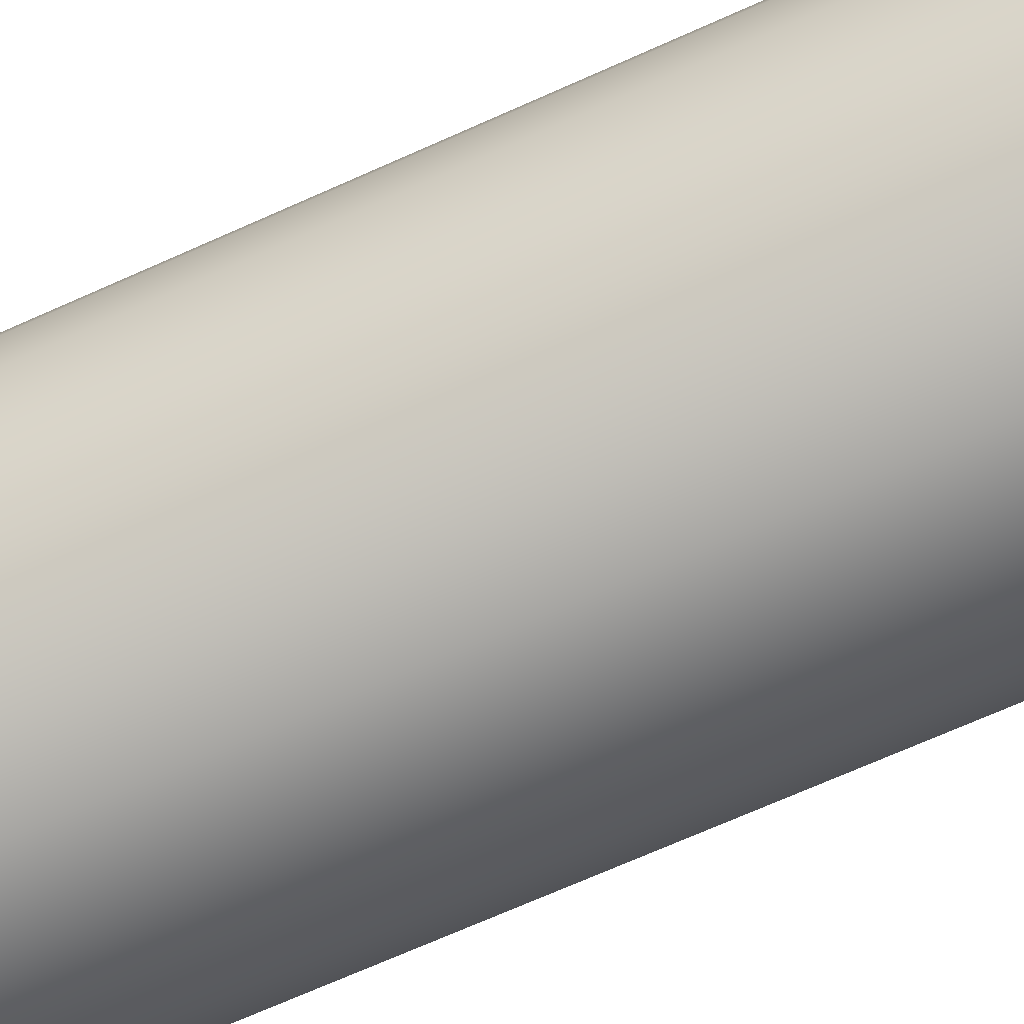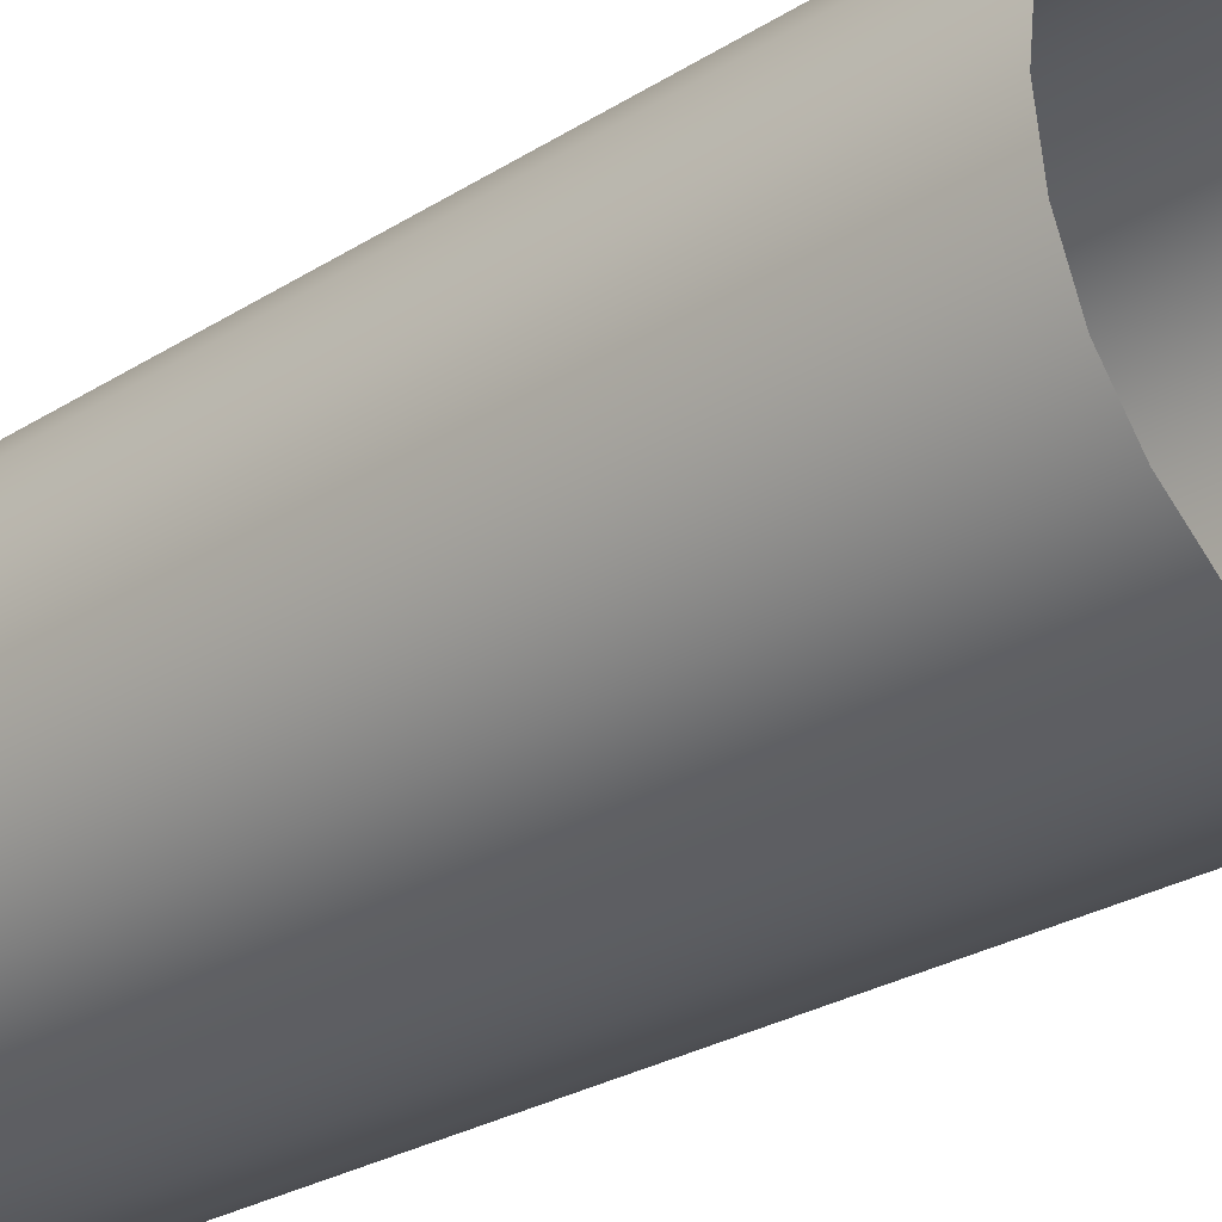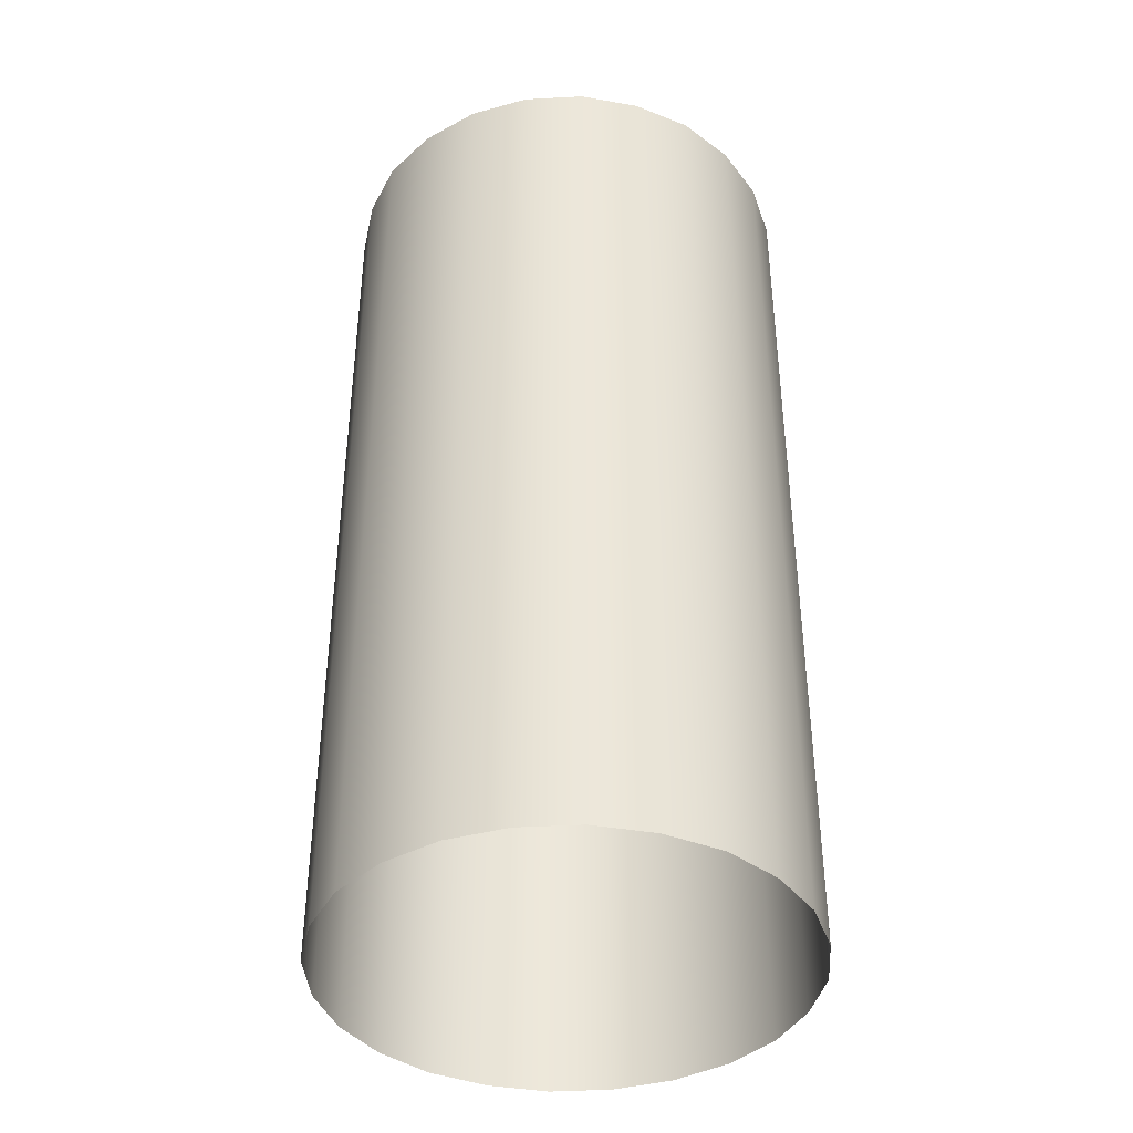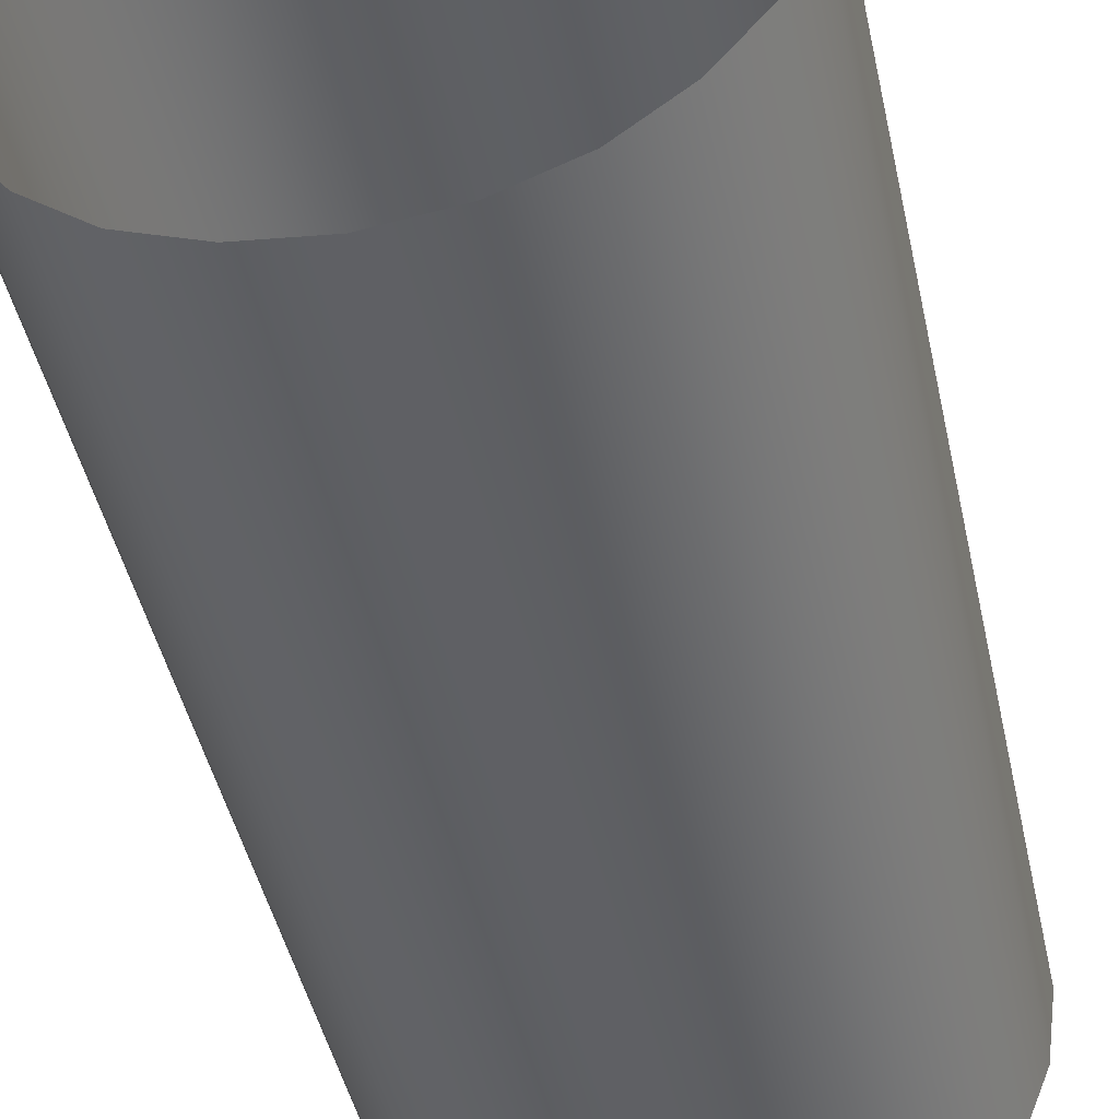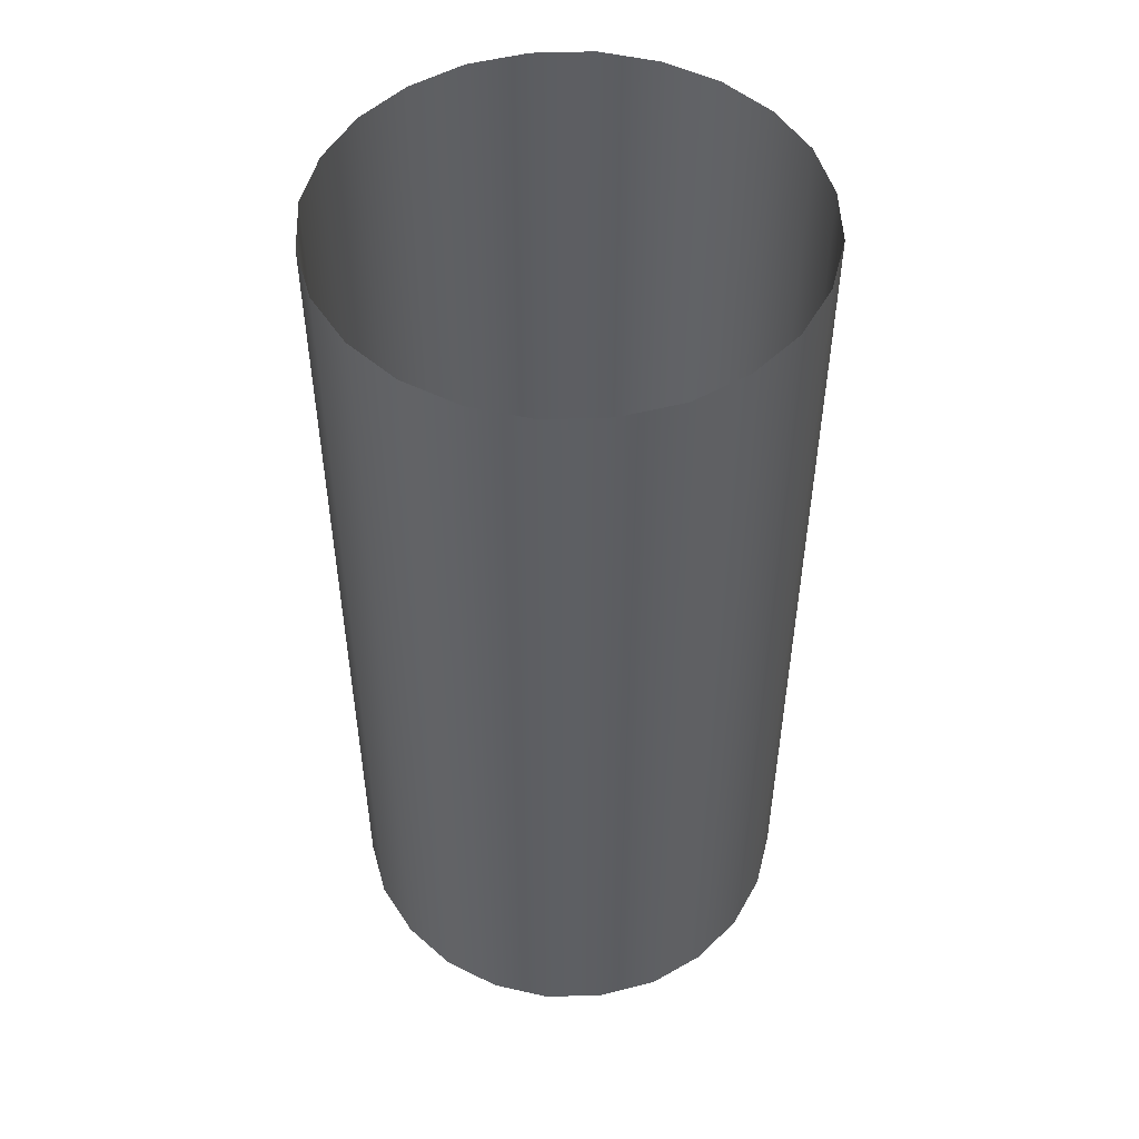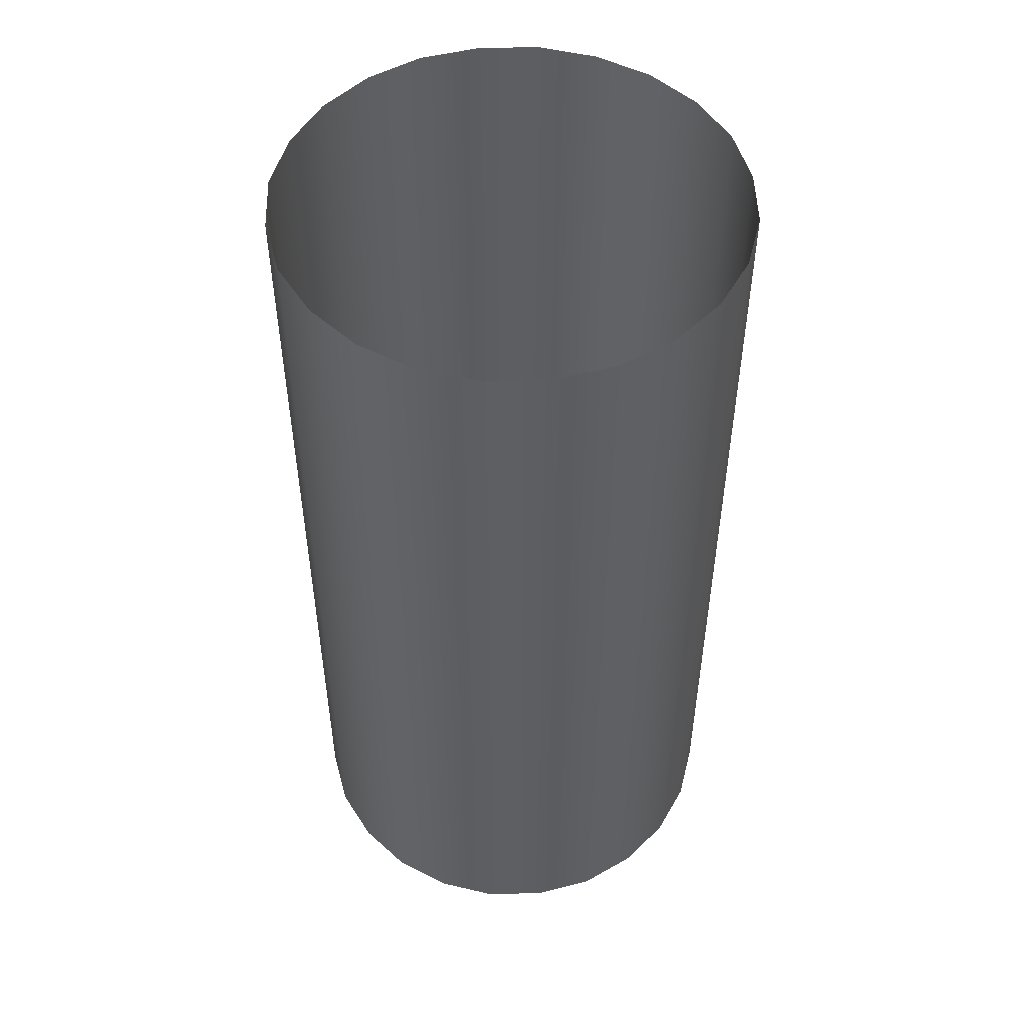
<metadata>
{"format":"obj","ext":"obj","renderer":"f3d","projection":"perspective","resolution":1024,"background":"white","views":[{"elev":-73.5,"azim":-66.3,"up":"+Z"},{"elev":-27.9,"azim":133.4,"up":"+Z"},{"elev":-40.1,"azim":-154.0,"up":"+Y"},{"elev":-43.7,"azim":-168.1,"up":"+Z"},{"elev":50.5,"azim":-53.9,"up":"+Y"},{"elev":50.9,"azim":-143.5,"up":"+Y"}]}
</metadata>
<code>
g AuraCylinder
v 0.2571 0.001955 -0.9658
v -0.001955 2.001 -1
v -0.001955 0.001955 -1
v 0.2571 2.001 -0.9658
v -0.001955 4 -1
v 0.5015 0.001955 -0.868
v 0.2571 4 -0.9658
v 0.5015 2.001 -0.868
v 0.7067 0.001955 -0.7067
v 0.5015 4 -0.868
v 0.7067 2.001 -0.7067
v 0.868 0.001955 -0.5015
v 0.7067 4 -0.7067
v 0.868 2.001 -0.5015
v 0.9658 0.001955 -0.2571
v 0.868 4 -0.5015
v 0.9658 2.001 -0.2571
v 1 0.001955 0.001955
v 0.9658 4 -0.2571
v 1 2.001 0.001955
v 0.9658 0.001955 0.261
v 1 4 0.001955
v 0.9658 2.001 0.261
v 0.868 0.001955 0.5005
v 0.9658 4 0.261
v 0.868 2.001 0.5005
v 0.7067 0.001955 0.7058
v 0.868 4 0.5005
v 0.7067 2.001 0.7058
v 0.5015 0.001955 0.8671
v 0.7067 4 0.7058
v 0.5015 2.001 0.8671
v 0.2571 0.001955 0.9648
v 0.5015 4 0.8671
v 0.2571 2.001 0.9648
v -0.001955 0.001955 0.999
v 0.2571 4 0.9648
v -0.001955 2.001 0.999
v -0.261 0.001955 0.9648
v -0.001955 4 0.999
v -0.261 2.001 0.9648
v -0.5005 0.001955 0.8671
v -0.261 4 0.9648
v -0.5005 2.001 0.8671
v -0.7058 0.001955 0.7058
v -0.5005 4 0.8671
v -0.7058 2.001 0.7058
v -0.8671 0.001955 0.5005
v -0.7058 4 0.7058
v -0.8671 2.001 0.5005
v -0.9648 0.001955 0.261
v -0.8671 4 0.5005
v -0.9648 2.001 0.261
v -0.999 0.001955 0.001955
v -0.9648 4 0.261
v -0.999 2.001 0.001955
v -0.9648 0.001955 -0.2571
v -0.999 4 0.001955
v -0.9648 2.001 -0.2571
v -0.8671 0.001955 -0.5015
v -0.9648 4 -0.2571
v -0.8671 2.001 -0.5015
v -0.7058 0.001955 -0.7067
v -0.8671 4 -0.5015
v -0.7058 2.001 -0.7067
v -0.5005 0.001955 -0.868
v -0.7058 4 -0.7067
v -0.5005 2.001 -0.868
v -0.261 0.001955 -0.9658
v -0.5005 4 -0.868
v -0.261 2.001 -0.9658
v -0.001955 0.001955 -1
v -0.261 4 -0.9658
v -0.001955 2.001 -1
v -0.001955 4 -1
g AuraCylinder_0
f 3 2 1
f 2 4 1
f 4 2 5
f 1 4 6
f 7 4 5
f 4 8 6
f 8 4 7
f 6 8 9
f 10 8 7
f 8 11 9
f 11 8 10
f 9 11 12
f 13 11 10
f 11 14 12
f 14 11 13
f 12 14 15
f 16 14 13
f 14 17 15
f 17 14 16
f 15 17 18
f 19 17 16
f 17 20 18
f 20 17 19
f 18 20 21
f 22 20 19
f 20 23 21
f 23 20 22
f 21 23 24
f 25 23 22
f 23 26 24
f 26 23 25
f 24 26 27
f 28 26 25
f 26 29 27
f 29 26 28
f 27 29 30
f 31 29 28
f 29 32 30
f 32 29 31
f 30 32 33
f 34 32 31
f 32 35 33
f 35 32 34
f 33 35 36
f 37 35 34
f 35 38 36
f 38 35 37
f 36 38 39
f 40 38 37
f 38 41 39
f 41 38 40
f 39 41 42
f 43 41 40
f 41 44 42
f 44 41 43
f 42 44 45
f 46 44 43
f 44 47 45
f 47 44 46
f 45 47 48
f 49 47 46
f 47 50 48
f 50 47 49
f 48 50 51
f 52 50 49
f 50 53 51
f 53 50 52
f 51 53 54
f 55 53 52
f 53 56 54
f 56 53 55
f 54 56 57
f 58 56 55
f 56 59 57
f 59 56 58
f 57 59 60
f 61 59 58
f 59 62 60
f 62 59 61
f 60 62 63
f 64 62 61
f 62 65 63
f 65 62 64
f 63 65 66
f 67 65 64
f 65 68 66
f 68 65 67
f 66 68 69
f 70 68 67
f 68 71 69
f 71 68 70
f 69 71 72
f 73 71 70
f 71 74 72
f 74 71 73
f 75 74 73

</code>
